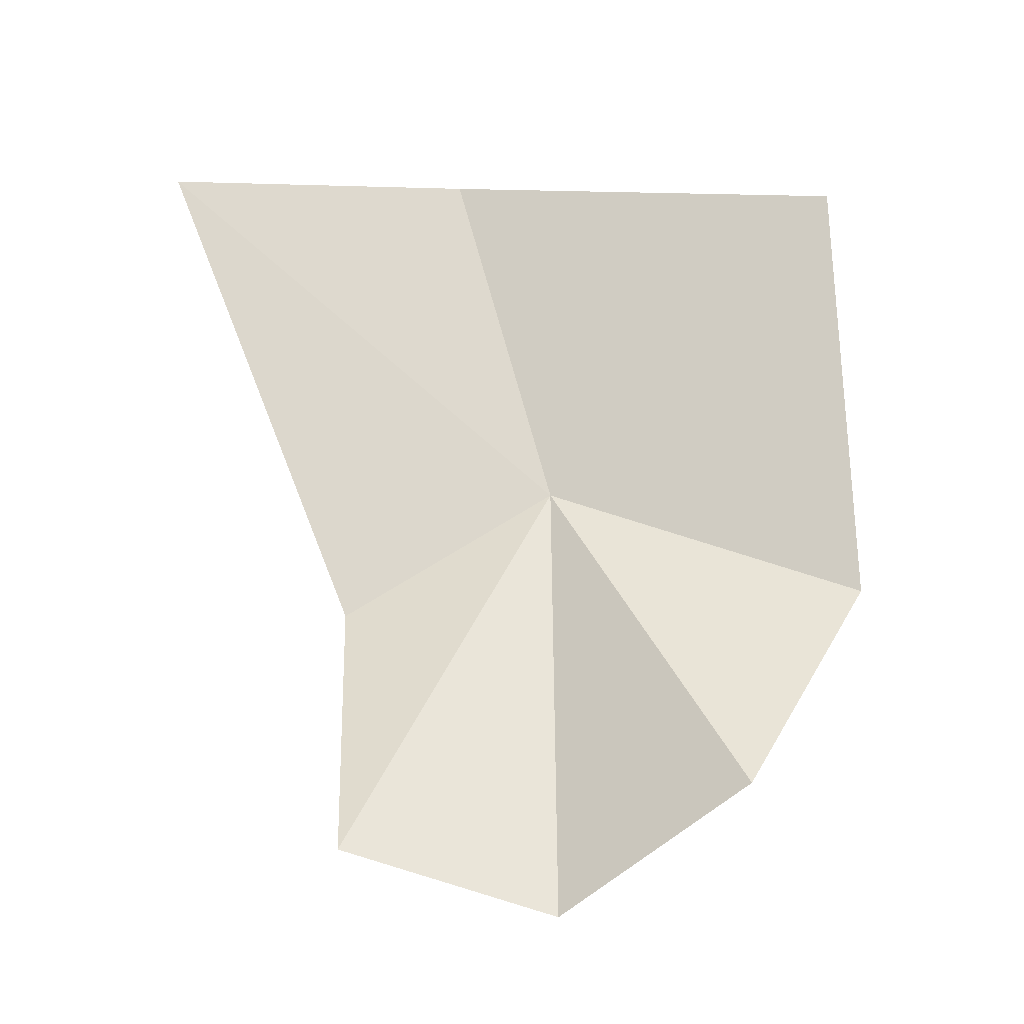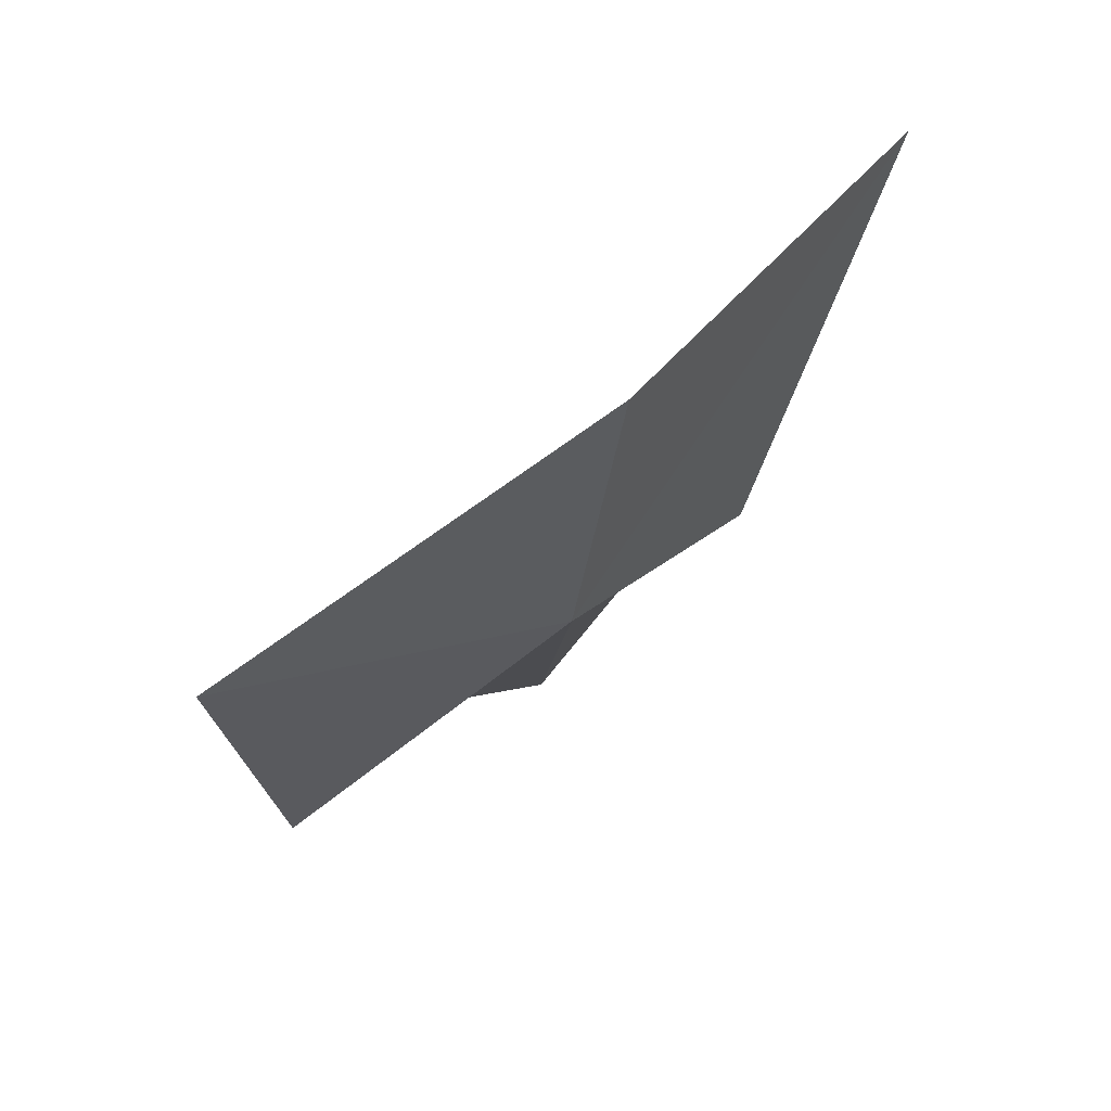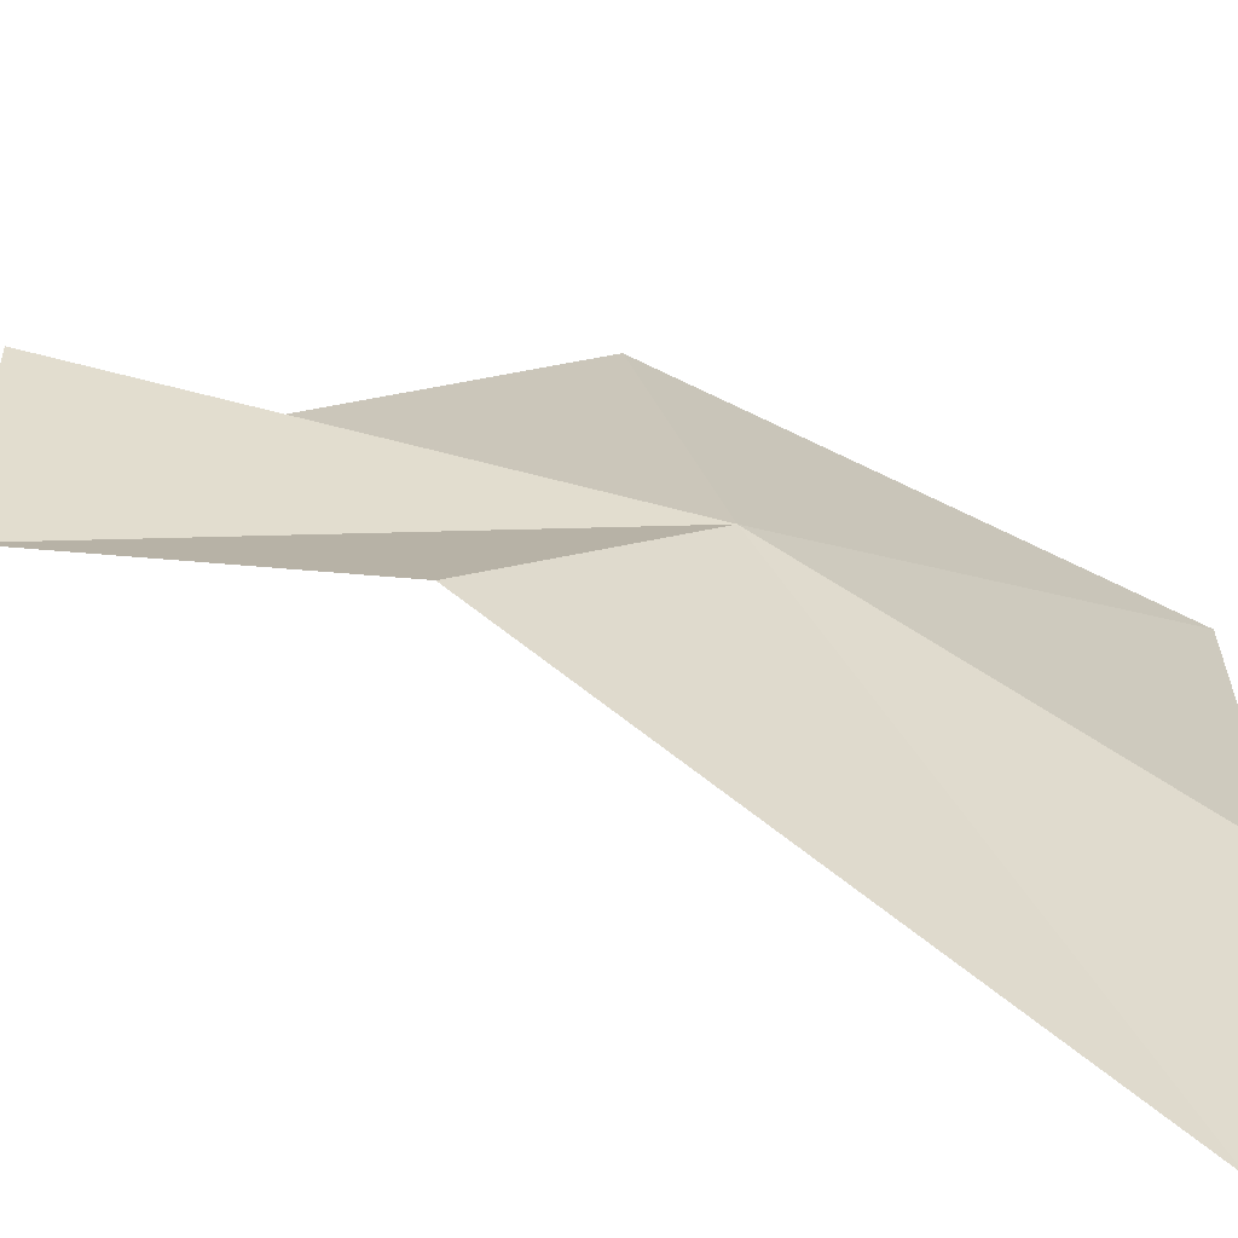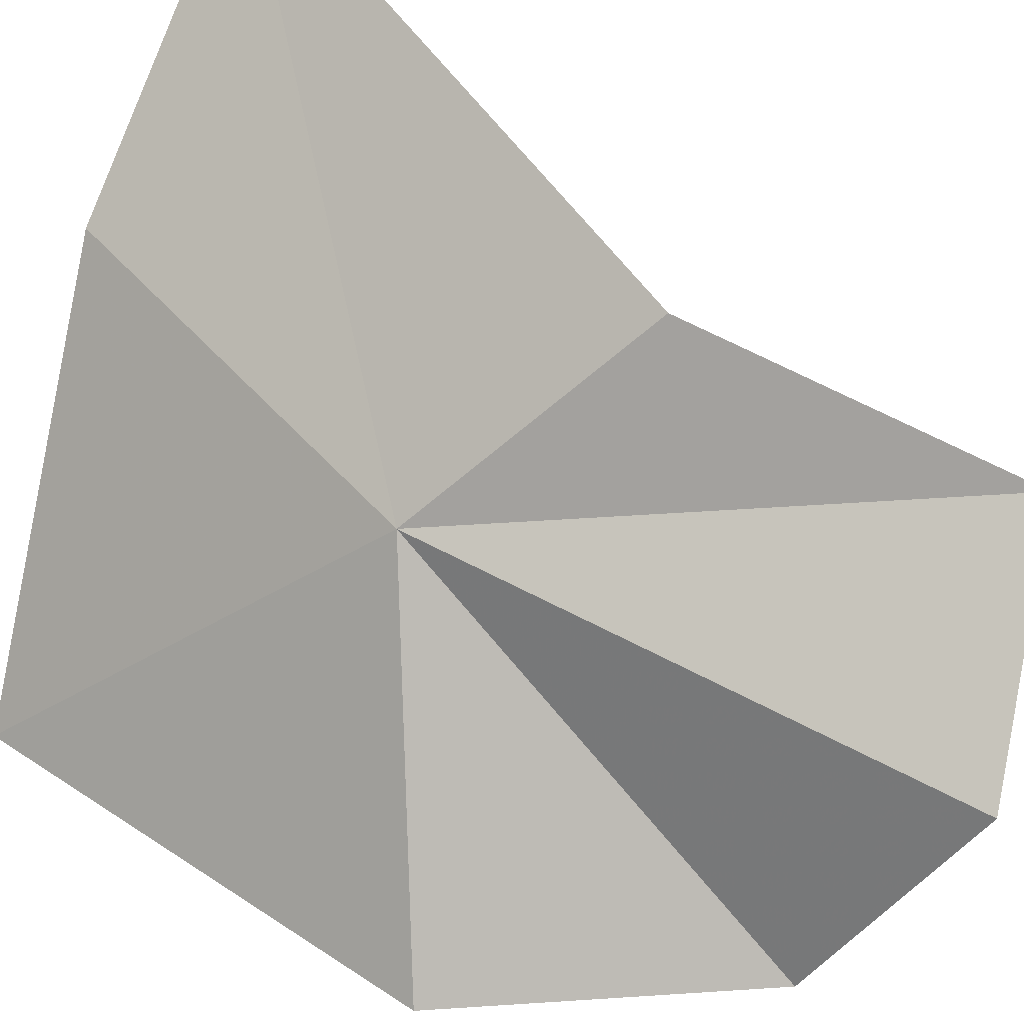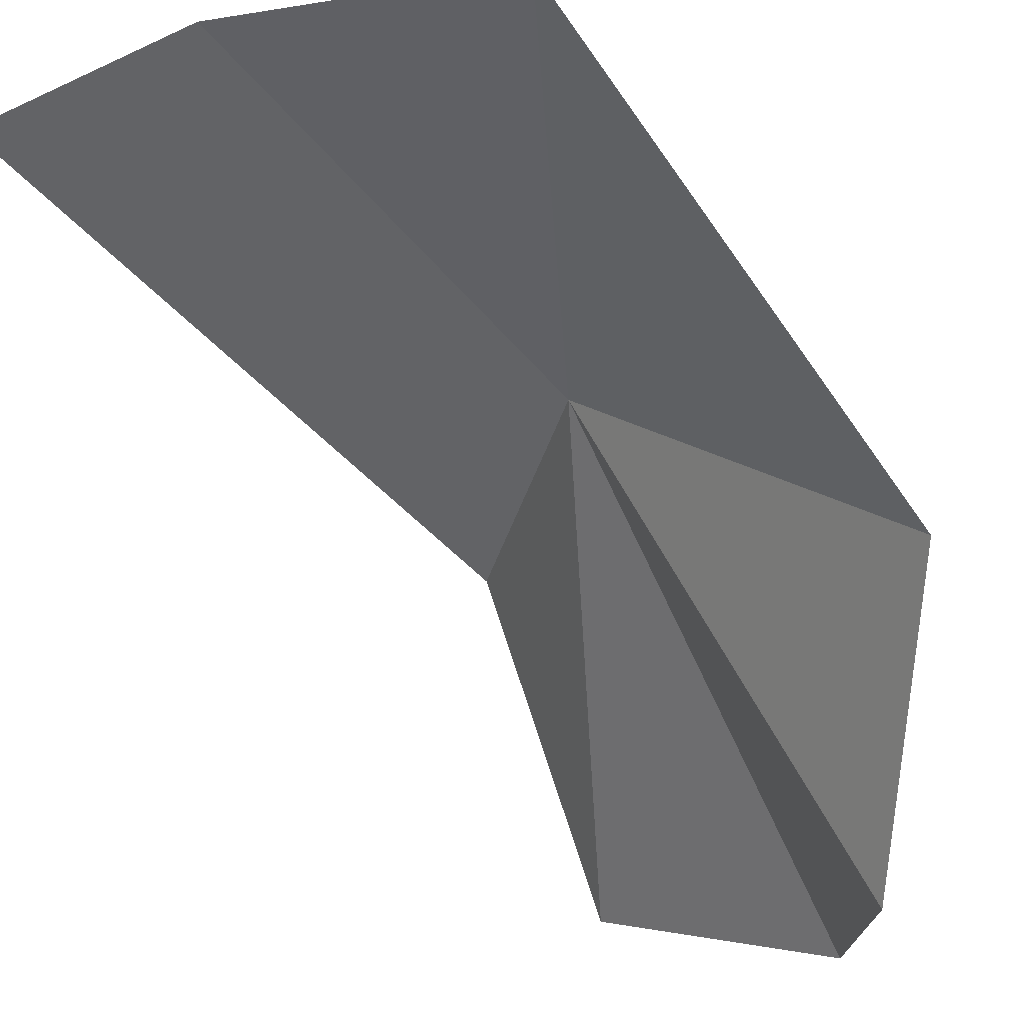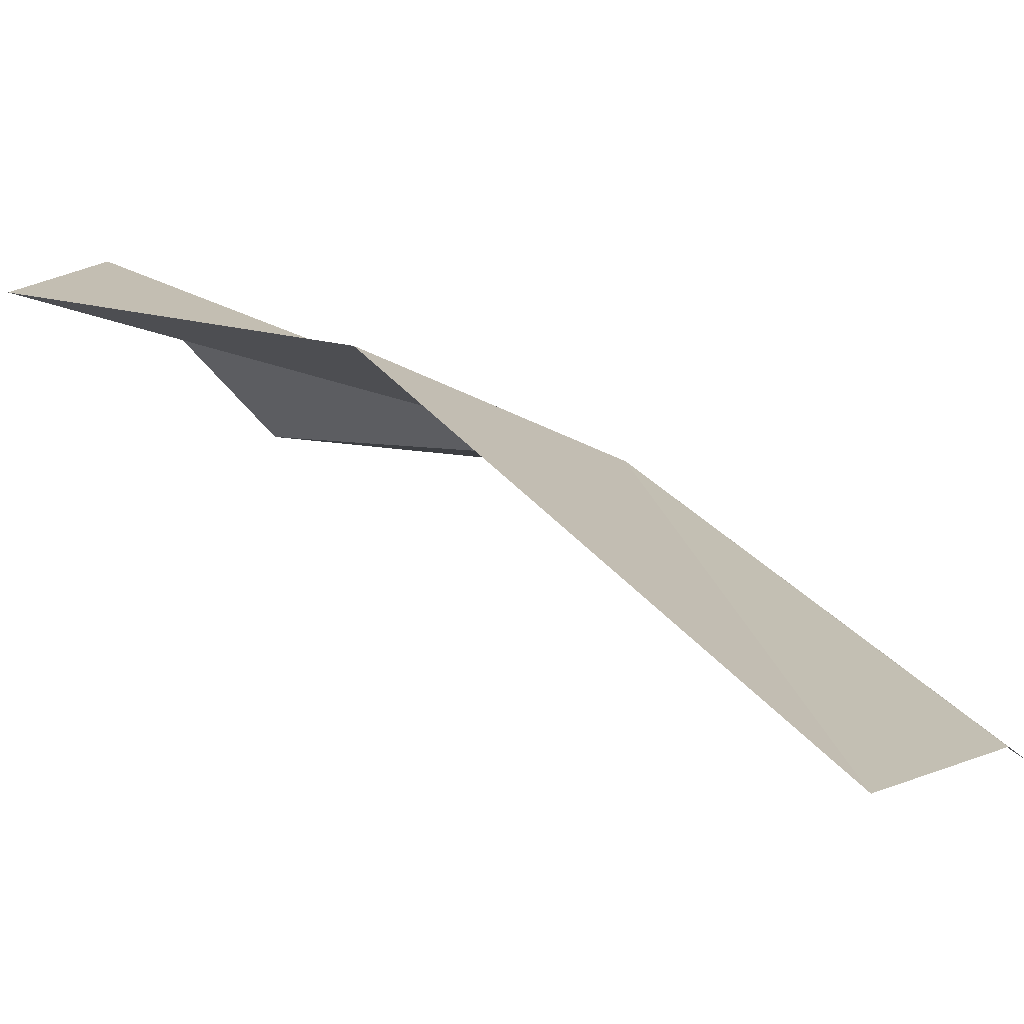
<metadata>
{"format":"obj","ext":"obj","renderer":"f3d","projection":"perspective","resolution":1024,"background":"white","views":[{"elev":-24.9,"azim":-43.8,"up":"+Z"},{"elev":76.3,"azim":92.2,"up":"+Z"},{"elev":71.6,"azim":-70.9,"up":"+Y"},{"elev":45.4,"azim":123.6,"up":"+Y"},{"elev":-75.0,"azim":29.1,"up":"+Y"},{"elev":48.6,"azim":-55.7,"up":"+Y"}]}
</metadata>
<code>
v 33.44 92.84 15.84
v 33.97 89.56 10.6
v 36.1 89.08 13.88
v 33.07 92.38 9.121
v 30.69 94.31 10.01
v 28.66 96.51 21.14
v 31.39 95.19 13.95
v 31.99 93.4 21.04
v 35.4 88.66 20.2
f 1 3 2
f 1 2 4
f 1 4 5
f 1 7 6
f 1 6 8
f 1 8 9
f 1 5 7
f 1 9 3

</code>
